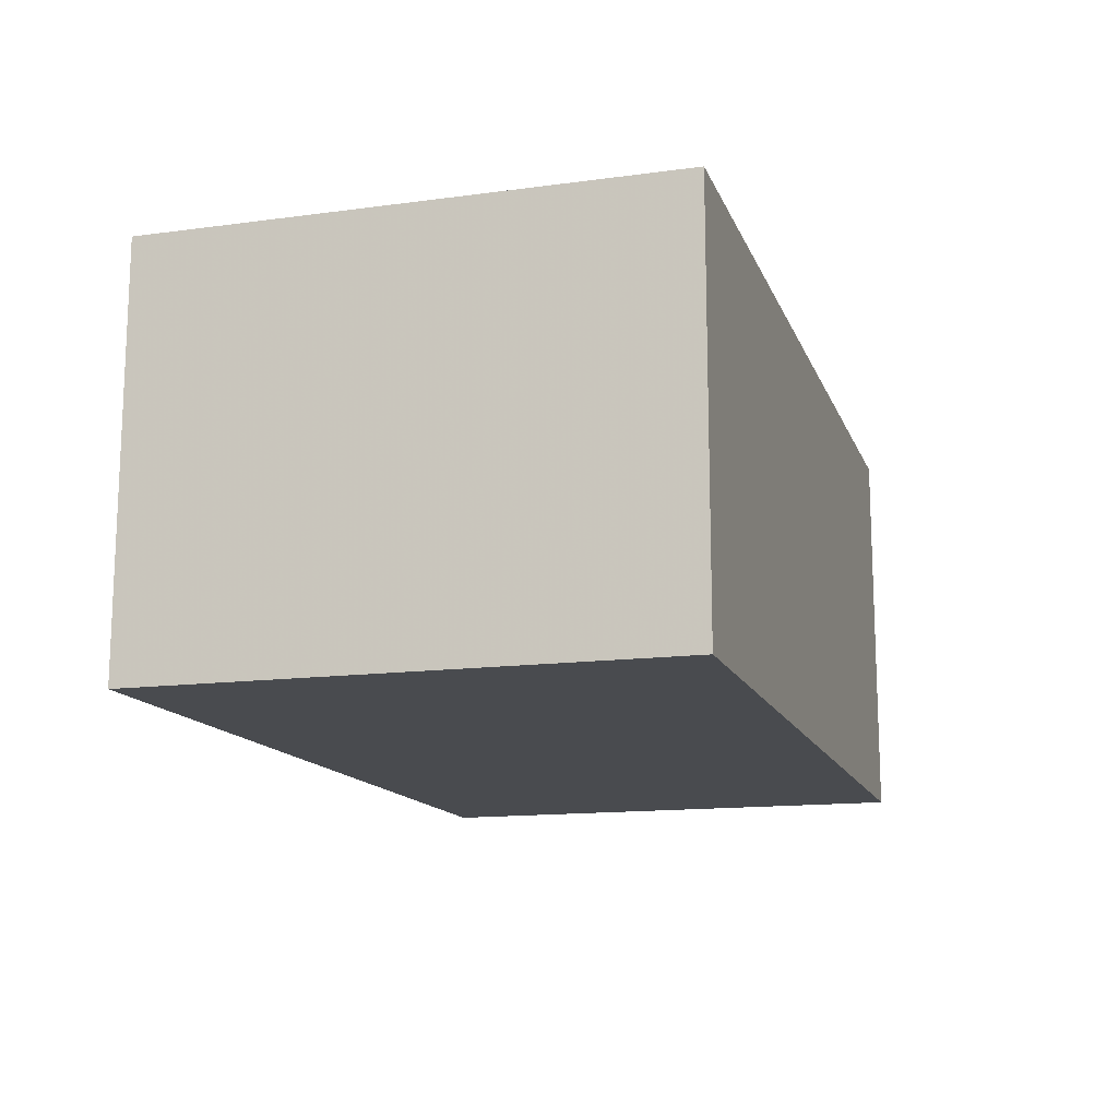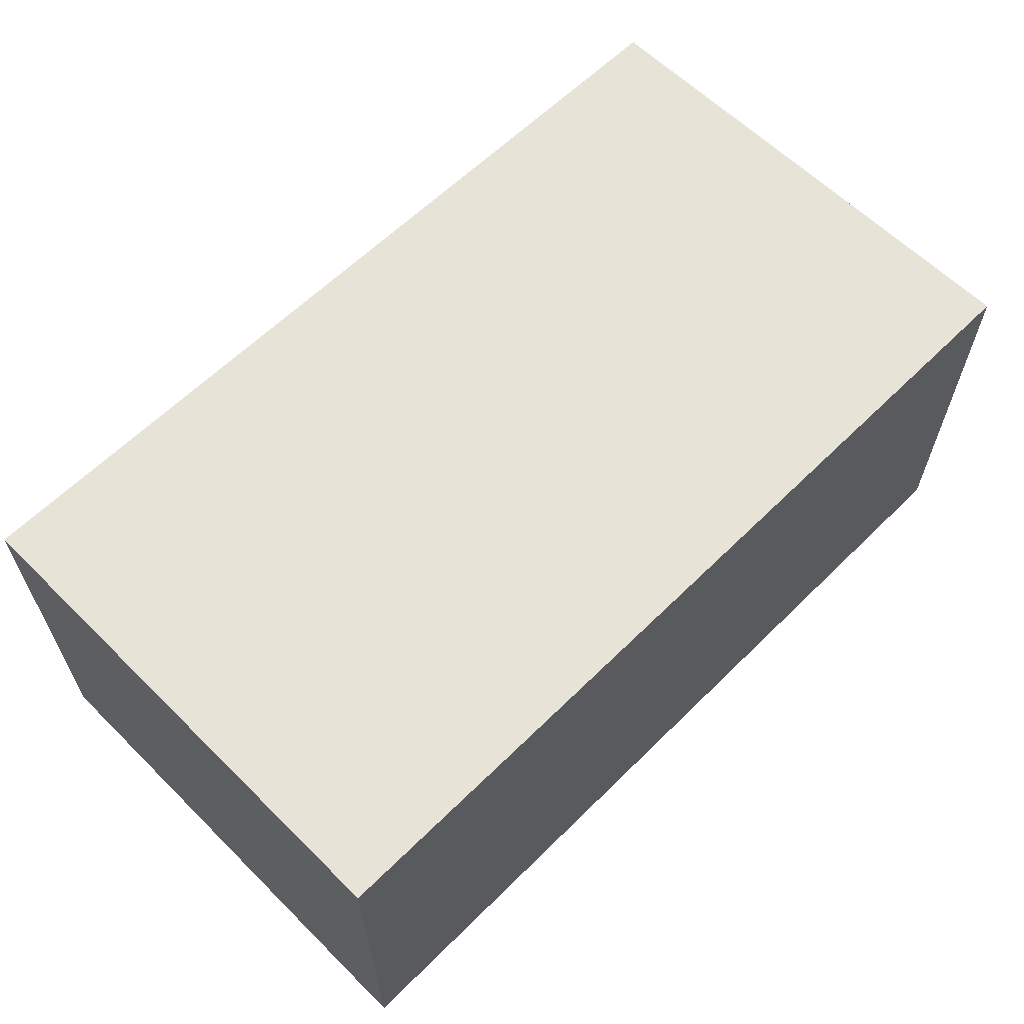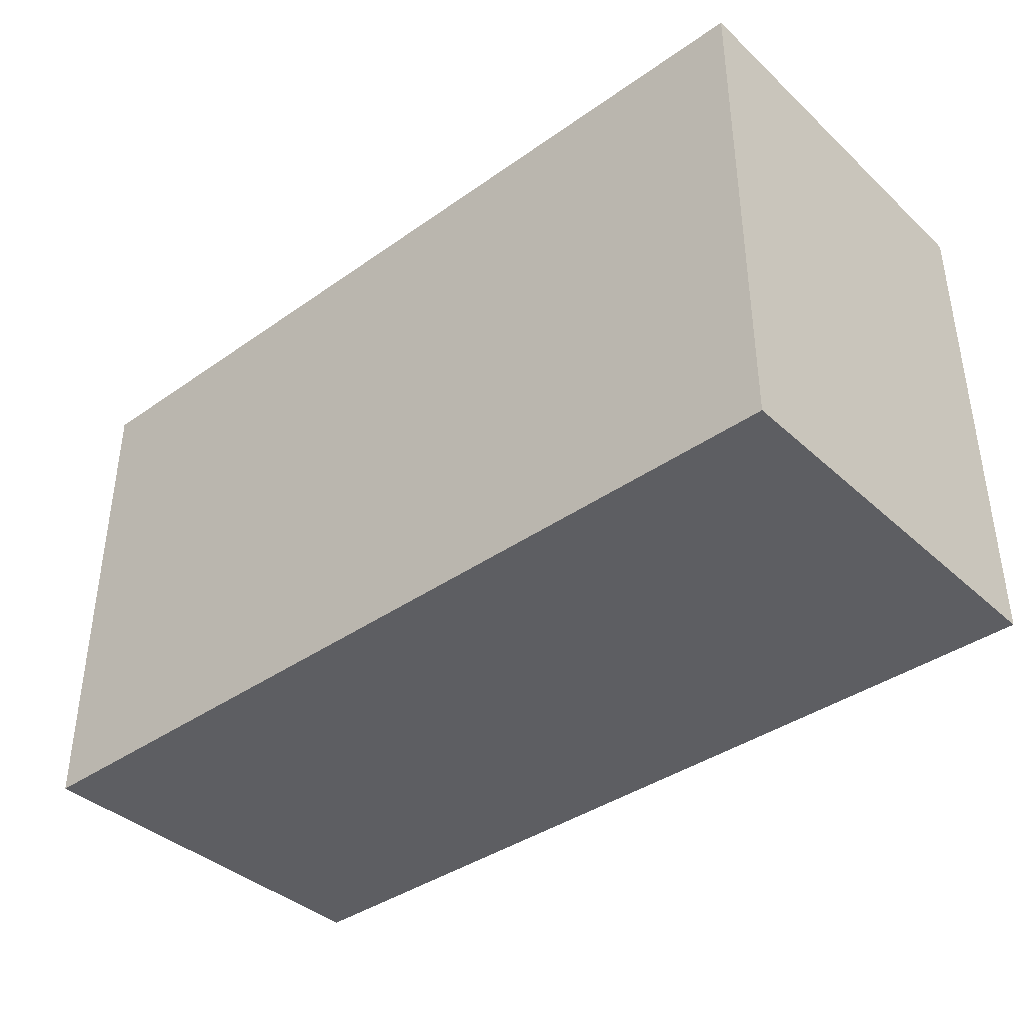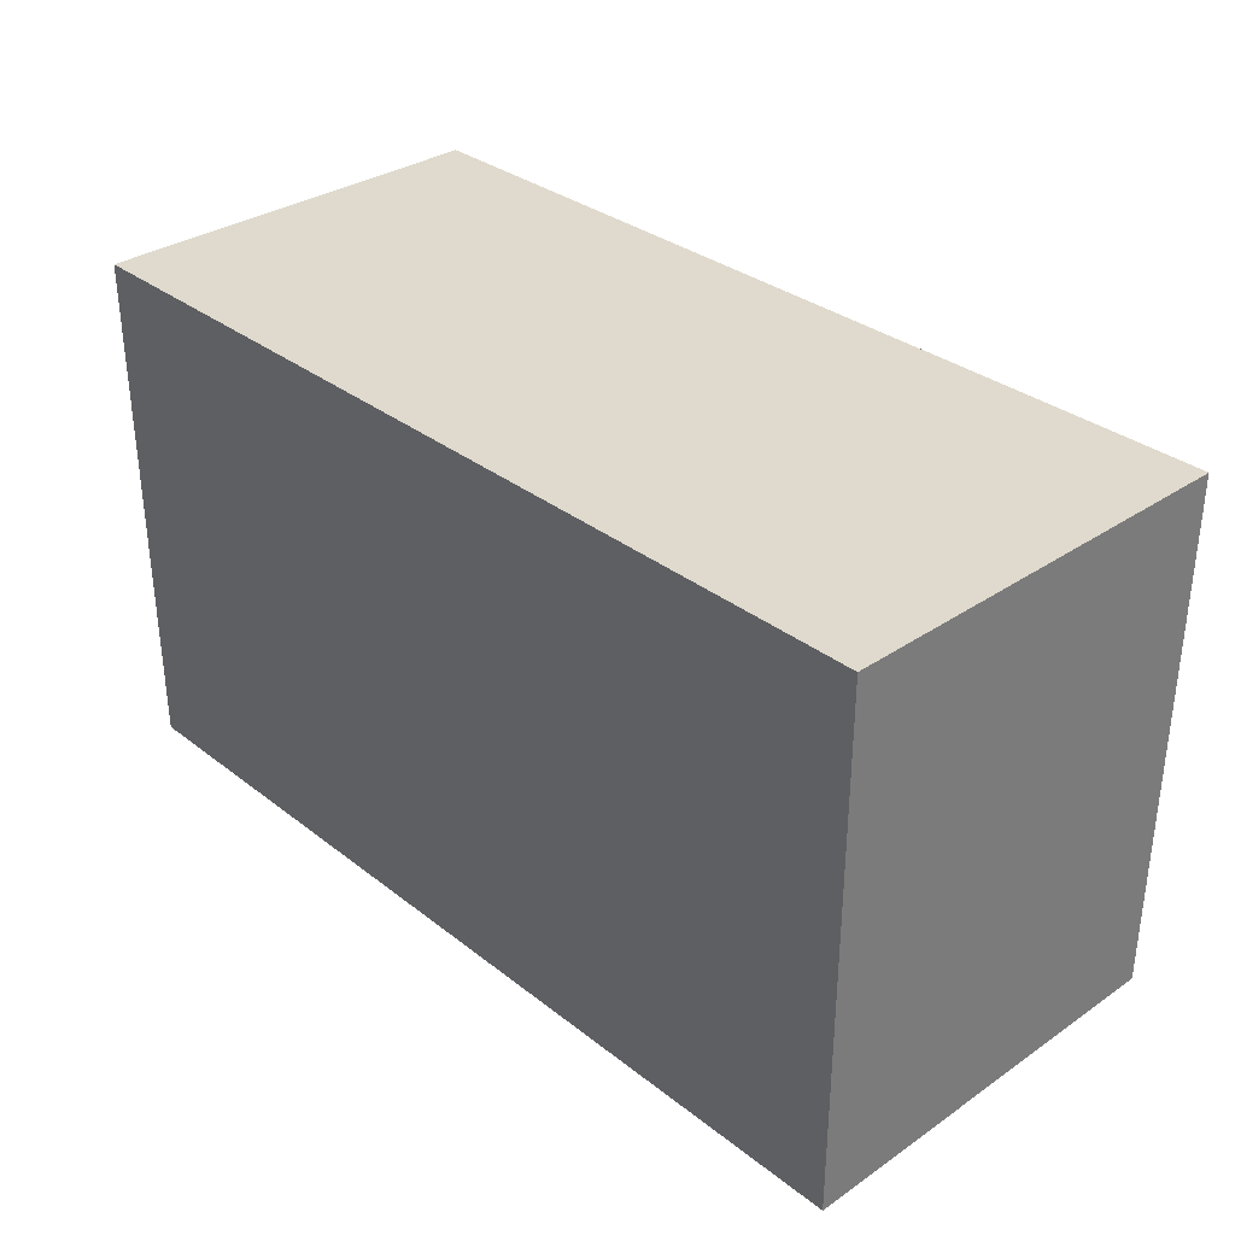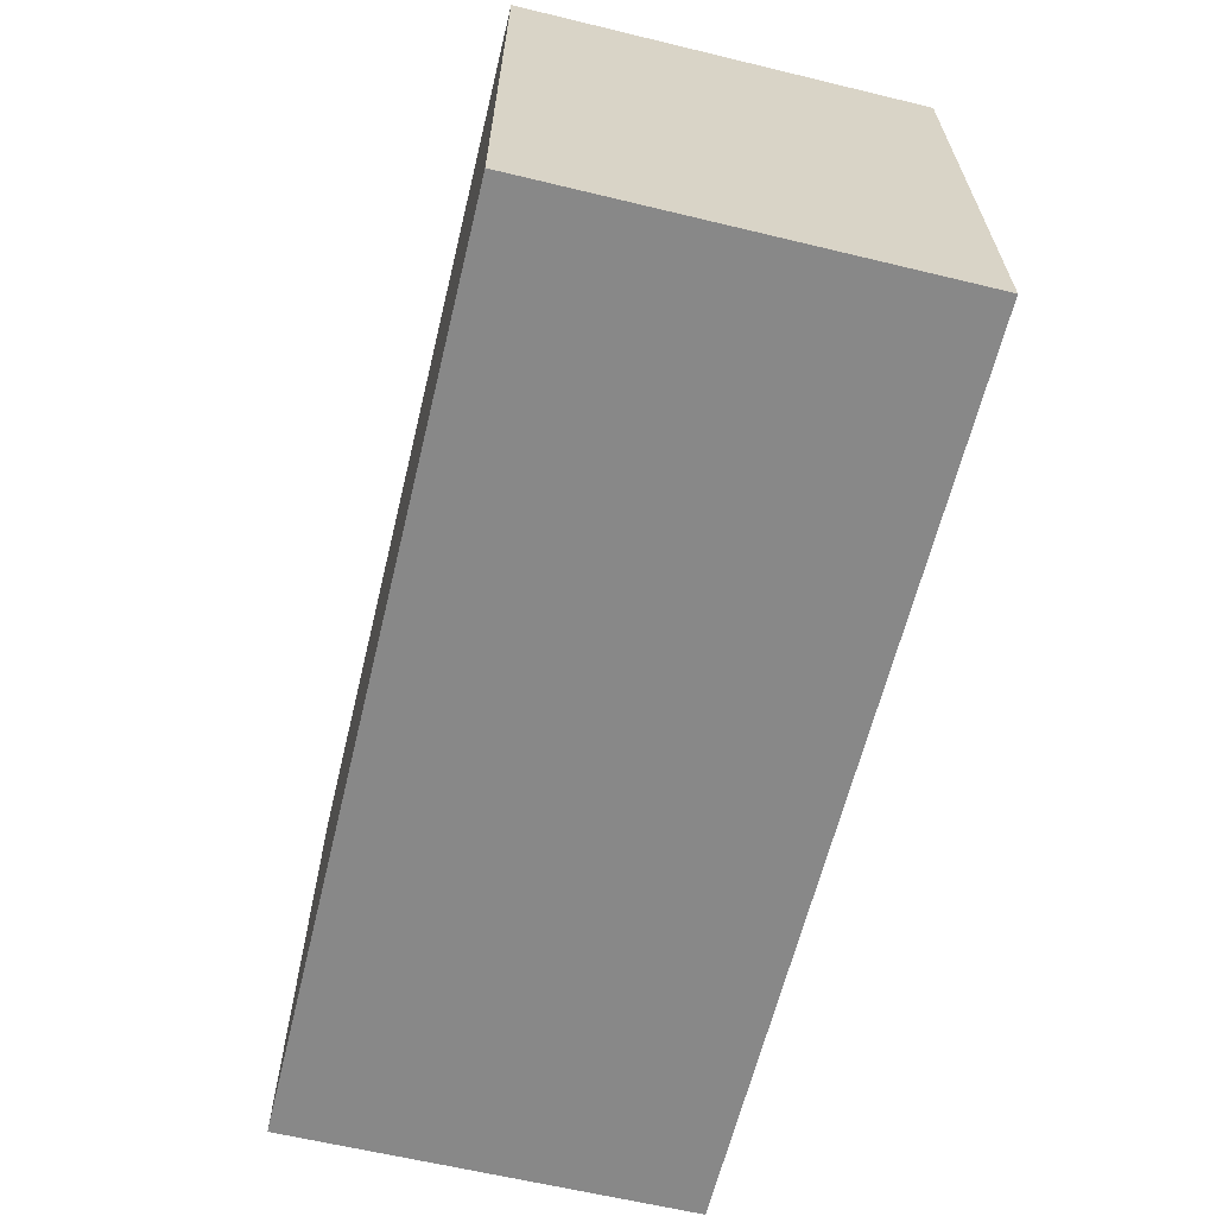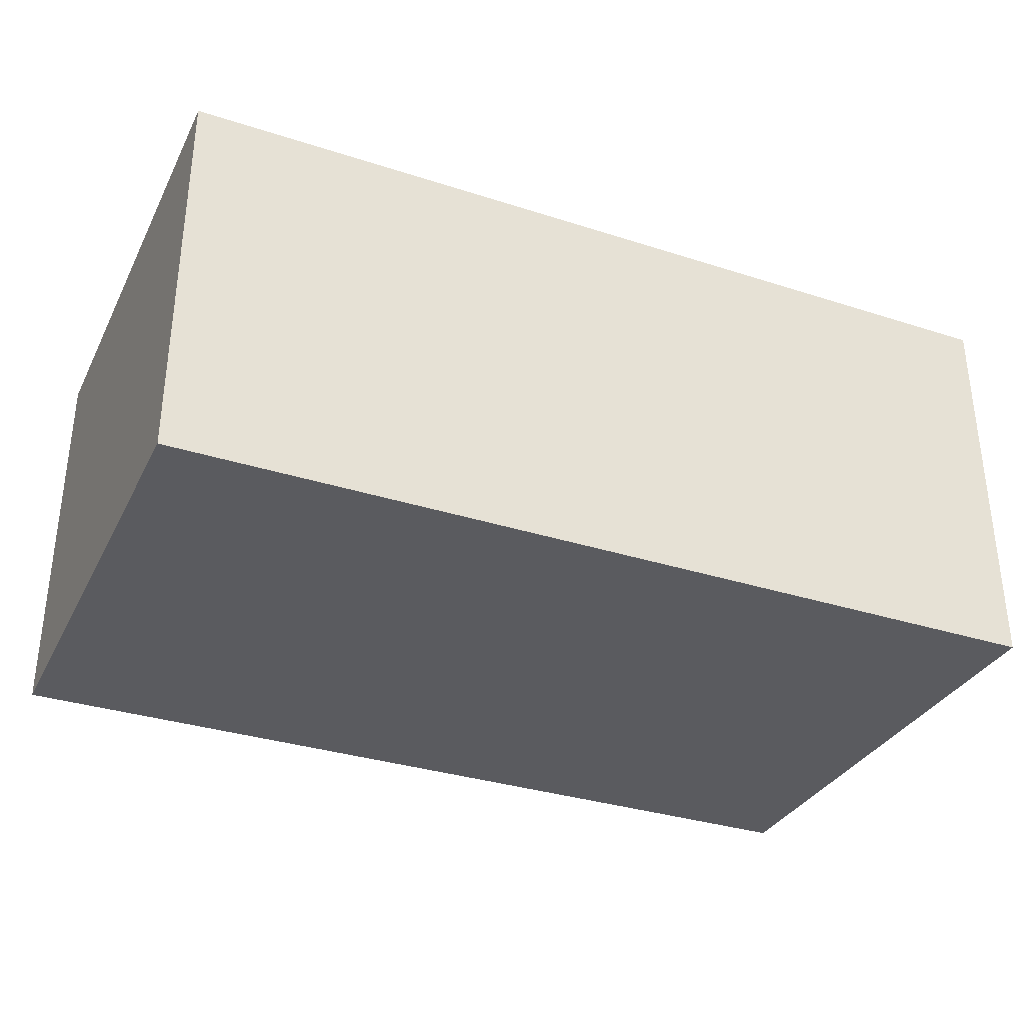
<metadata>
{"format":"obj","ext":"obj","renderer":"f3d","projection":"perspective","resolution":1024,"background":"white","views":[{"elev":-14.0,"azim":-73.5,"up":"+Z"},{"elev":61.9,"azim":135.0,"up":"+Z"},{"elev":-39.0,"azim":41.4,"up":"+Y"},{"elev":32.7,"azim":46.9,"up":"+Y"},{"elev":-62.9,"azim":76.3,"up":"+Y"},{"elev":-33.2,"azim":156.2,"up":"+Z"}]}
</metadata>
<code>
v -0.05005 -0.02838 -0.02228
v -0.05005 -0.02838 0.02228
v -0.05005 0.02838 -0.02228
v -0.05005 0.02838 0.02228
v 0.05005 -0.02838 -0.02228
v 0.05005 -0.02838 0.02228
v 0.05005 0.02838 -0.02228
v 0.05005 0.02838 0.02228
f 2 4 1
f 5 2 1
f 1 4 3
f 3 5 1
f 2 8 4
f 6 2 5
f 6 8 2
f 4 8 3
f 7 5 3
f 3 8 7
f 7 6 5
f 8 6 7

</code>
